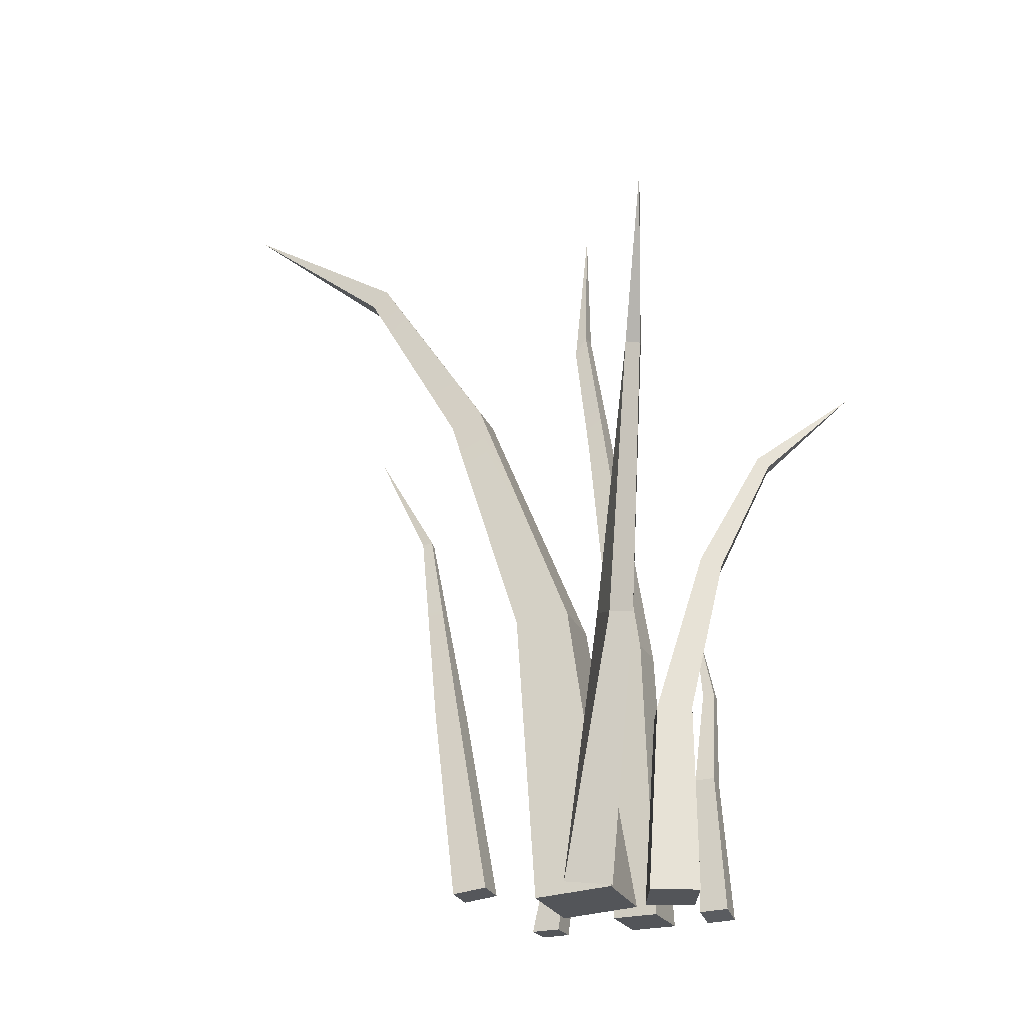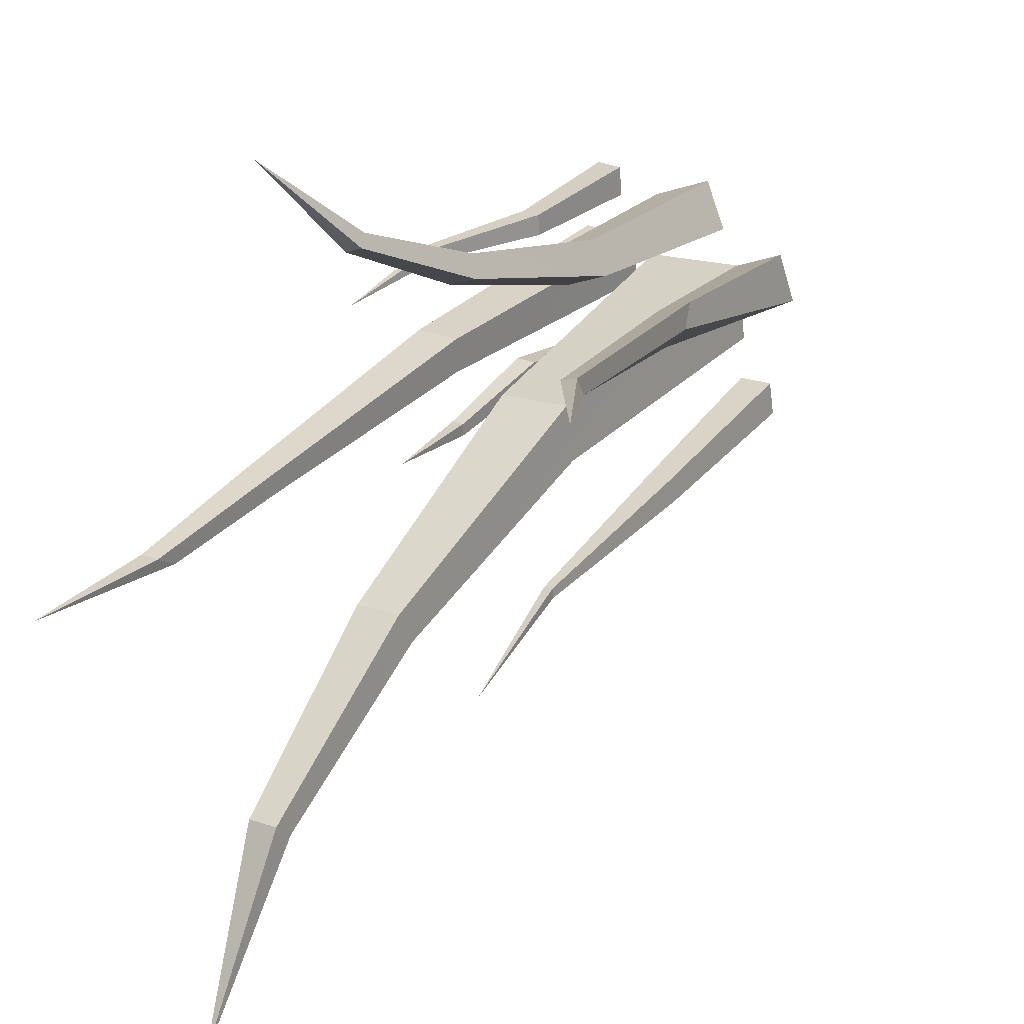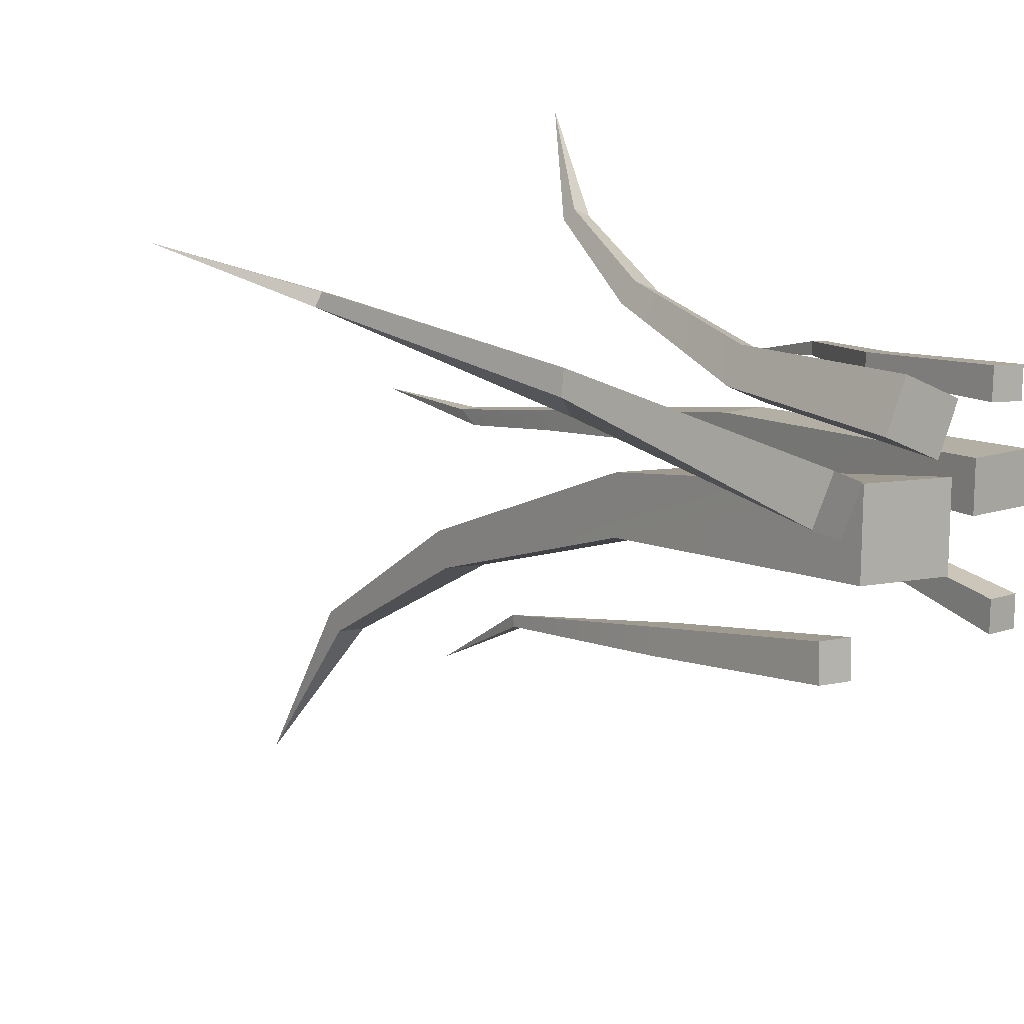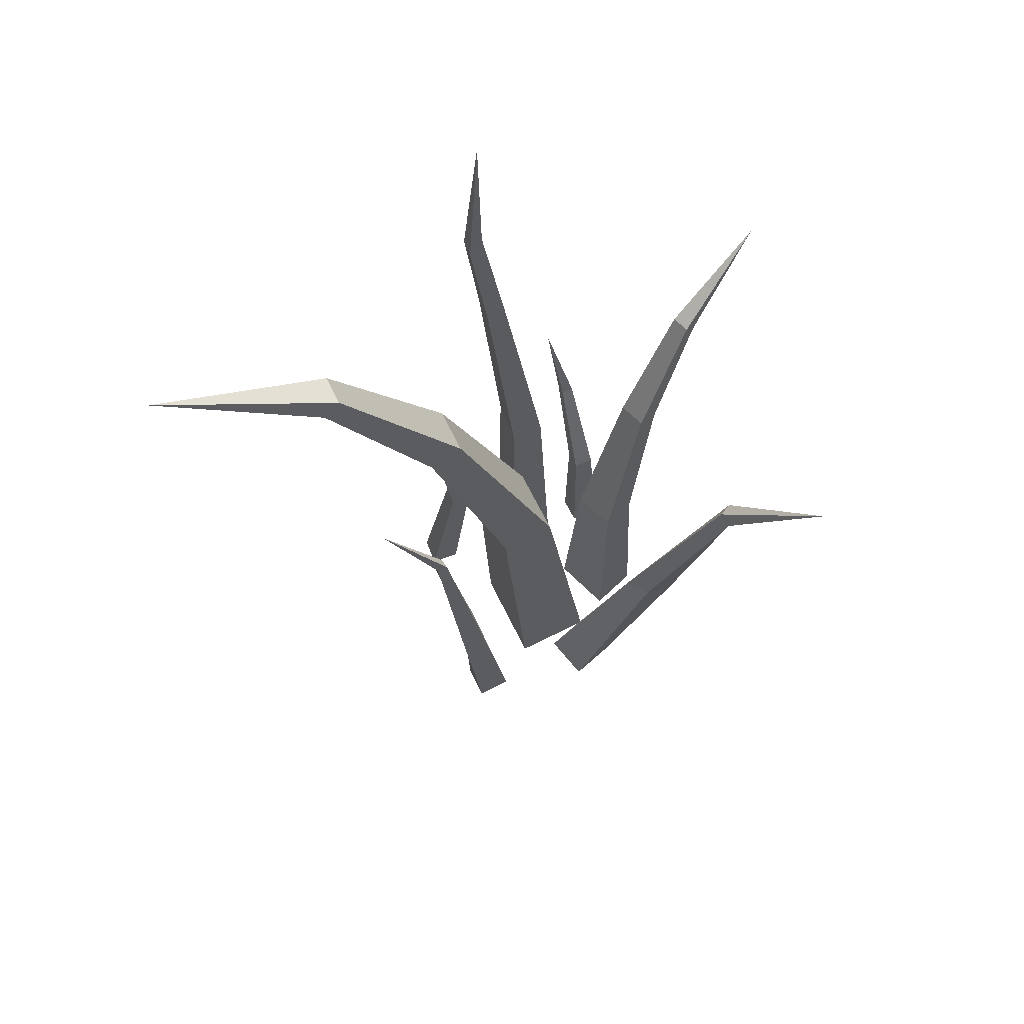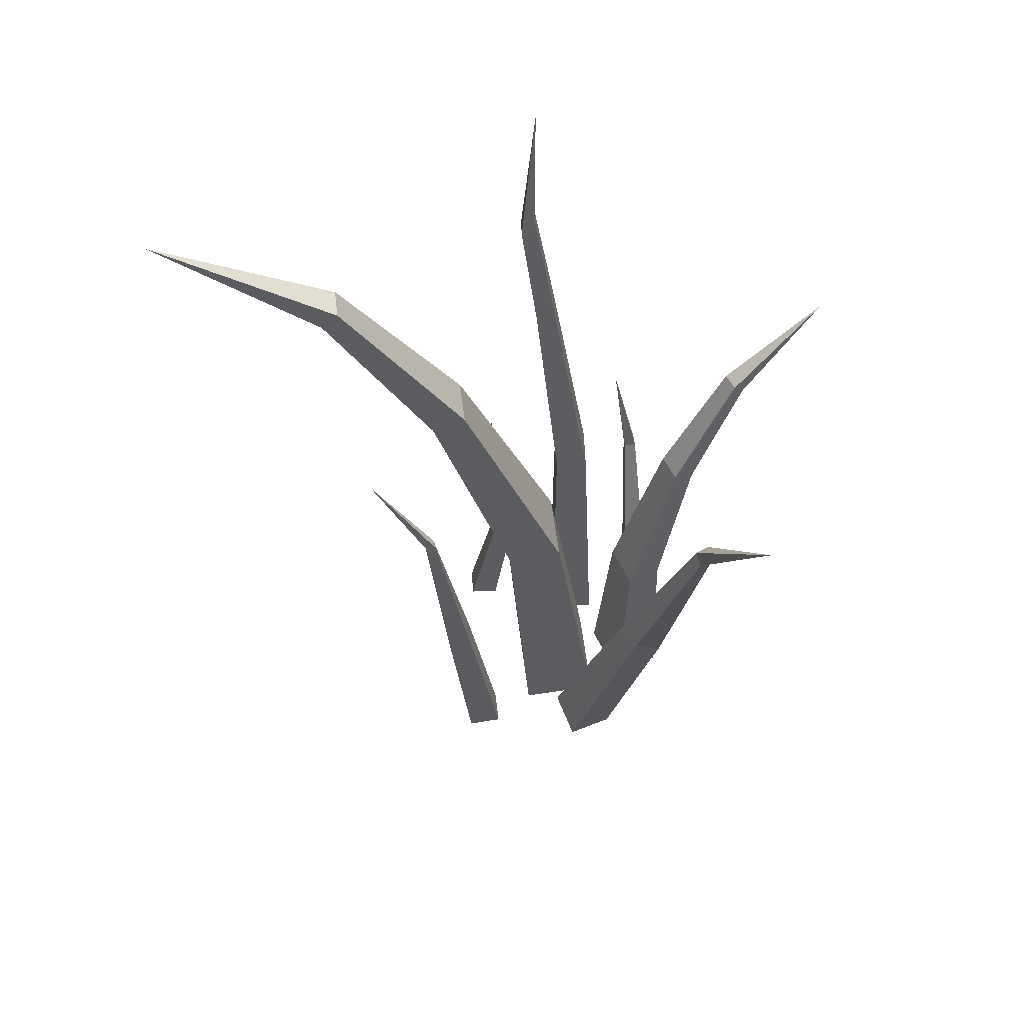
<metadata>
{"format":"obj","ext":"obj","renderer":"f3d","projection":"perspective","resolution":1024,"background":"white","views":[{"elev":-24.1,"azim":-66.8,"up":"+Y"},{"elev":26.5,"azim":-145.0,"up":"+Z"},{"elev":13.6,"azim":-37.6,"up":"+Z"},{"elev":63.6,"azim":-110.7,"up":"+Y"},{"elev":55.7,"azim":-91.9,"up":"+Y"}]}
</metadata>
<code>
g Grass_02
v 0.0374 0.0006455 0.02447
v 0.02117 0.2108 -0.005529
v -0.03256 -0.0005475 0.03069
v -0.029 0.2099 -0.001068
v 0.03256 -0.003719 -0.03069
v 0.01771 0.2076 -0.04509
v -0.0374 -0.004912 -0.02447
v -0.03247 0.2068 -0.04063
v 0.002611 0.3926 -0.07628
v -0.02938 0.392 -0.07343
v -0.03126 0.3817 -0.09658
v 0.0007282 0.3823 -0.09942
v -0.01267 0.5189 -0.1591
v -0.03323 0.5185 -0.1573
v -0.03404 0.5068 -0.1687
v -0.01349 0.5072 -0.1705
v -0.03477 0.5929 -0.277
v 0.09519 -0.002133 0.03343
v 0.08921 0.21 0.02466
v 0.05316 -0.002133 0.03361
v 0.05907 0.21 0.02479
v 0.09505 -0.002133 0.0001966
v 0.08911 0.21 0.0008288
v 0.05302 -0.002133 0.0003779
v 0.05897 0.21 0.0009588
v 0.08362 0.4017 -0.004479
v 0.06441 0.4017 -0.004396
v 0.06435 0.3936 -0.01742
v 0.08357 0.3936 -0.0175
v 0.08012 0.4971 -0.01977
v 0.06777 0.4971 -0.01972
v 0.06774 0.4824 -0.02877
v 0.08008 0.4824 -0.02882
v 0.07395 0.594 -0.01952
v -0.04504 0.003196 0.0002988
v -0.0859 0.1825 0.0442
v -0.03205 0.0009754 0.03094
v -0.0778 0.1807 0.06614
v -0.07497 -0.005242 0.01237
v -0.09758 0.1777 0.05785
v -0.06198 -0.007462 0.04301
v -0.09841 0.1746 0.07573
v -0.1333 0.3658 0.08879
v -0.1283 0.3655 0.09742
v -0.138 0.3629 0.1002
v -0.1429 0.3634 0.09111
v -0.2004 0.4636 0.1252
v -0.01873 -0.002133 0.05453
v -0.009098 0.1342 0.06062
v 0.02262 -0.002133 0.03642
v 0.02056 0.1342 0.04763
v -0.004418 -0.002133 0.08723
v 0.001168 0.1342 0.08407
v 0.03693 -0.002133 0.06912
v 0.03083 0.1342 0.07109
v 0.01112 0.2544 0.09217
v 0.03003 0.2544 0.08389
v 0.0362 0.249 0.09799
v 0.01729 0.249 0.1063
v 0.03349 0.3396 0.1341
v 0.04564 0.3396 0.1288
v 0.0488 0.3327 0.136
v 0.03665 0.3327 0.1413
v 0.06871 0.3932 0.198
v -0.03876 -0.0008959 -0.0537
v -0.04679 0.1334 -0.0749
v -0.06272 -0.0004329 -0.05189
v -0.06368 0.1336 -0.07445
v -0.04061 -0.003834 -0.07747
v -0.05368 0.1321 -0.0863
v -0.06457 -0.003371 -0.07566
v -0.06584 0.1316 -0.09112
v -0.05349 0.271 -0.1003
v -0.06054 0.2713 -0.09886
v -0.06036 0.2703 -0.1063
v -0.05302 0.2701 -0.1076
v -0.05596 0.3483 -0.1451
v 0.0915 -0.002133 -0.05079
v 0.08843 0.09718 -0.03518
v 0.07079 -0.002133 -0.0507
v 0.074 0.09718 -0.03512
v 0.09141 -0.002133 -0.0715
v 0.08837 0.09718 -0.04962
v 0.0707 -0.002133 -0.07141
v 0.07393 0.09718 -0.04955
v 0.08548 0.1792 -0.05321
v 0.07679 0.1792 -0.05317
v 0.07676 0.1792 -0.06185
v 0.08544 0.1792 -0.06189
v 0.07012 0.2578 -0.05154
v 0.06705 4.991e-05 0.08392
v 0.06881 0.1004 0.07718
v 0.06585 -0.0006692 0.06326
v 0.06798 0.09989 0.06278
v 0.0874 -0.003597 0.08286
v 0.083 0.09785 0.07644
v 0.0862 -0.004316 0.0622
v 0.08216 0.09735 0.06204
v 0.1006 0.1778 0.06975
v 0.1001 0.1775 0.06109
v 0.1087 0.1759 0.06064
v 0.1092 0.1762 0.06931
v 0.1118 0.2549 0.05101
v -0.03256 -0.0005475 0.03069
v -0.029 0.2099 -0.001068
v -0.0374 -0.004912 -0.02447
v -0.03247 0.2068 -0.04063
v 0.03256 -0.003719 -0.03069
v 0.0374 0.0006455 0.02447
v 0.02117 0.2108 -0.005529
v 0.01771 0.2076 -0.04509
v -0.03256 -0.0005475 0.03069
v 0.0374 0.0006455 0.02447
v 0.03256 -0.003719 -0.03069
v -0.0374 -0.004912 -0.02447
v 0.01771 0.2076 -0.04509
v -0.03247 0.2068 -0.04063
v 0.0007282 0.3823 -0.09942
v -0.029 0.2099 -0.001068
v 0.002611 0.3926 -0.07628
v 0.02117 0.2108 -0.005529
v -0.03126 0.3817 -0.09658
v -0.02938 0.392 -0.07343
v -0.01349 0.5072 -0.1705
v -0.03404 0.5068 -0.1687
v 0.0007282 0.3823 -0.09942
v -0.01349 0.5072 -0.1705
v -0.03404 0.5068 -0.1687
v -0.03126 0.3817 -0.09658
v -0.02938 0.392 -0.07343
v -0.03323 0.5185 -0.1573
v -0.01267 0.5189 -0.1591
v 0.002611 0.3926 -0.07628
v -0.03323 0.5185 -0.1573
v -0.03477 0.5929 -0.277
v -0.01267 0.5189 -0.1591
v -0.03477 0.5929 -0.277
v -0.03477 0.5929 -0.277
v 0.05316 -0.002133 0.03361
v 0.05907 0.21 0.02479
v 0.05302 -0.002133 0.0003779
v 0.05897 0.21 0.0009588
v 0.09505 -0.002133 0.0001966
v 0.09519 -0.002133 0.03343
v 0.08921 0.21 0.02466
v 0.08911 0.21 0.0008288
v 0.05316 -0.002133 0.03361
v 0.09519 -0.002133 0.03343
v 0.09505 -0.002133 0.0001966
v 0.05302 -0.002133 0.0003779
v 0.08911 0.21 0.0008288
v 0.05897 0.21 0.0009588
v 0.08357 0.3936 -0.0175
v 0.05907 0.21 0.02479
v 0.08362 0.4017 -0.004479
v 0.08921 0.21 0.02466
v 0.05897 0.21 0.0009588
v 0.06435 0.3936 -0.01742
v 0.06441 0.4017 -0.004396
v 0.05907 0.21 0.02479
v 0.08008 0.4824 -0.02882
v 0.06774 0.4824 -0.02877
v 0.08008 0.4824 -0.02882
v 0.06774 0.4824 -0.02877
v 0.06777 0.4971 -0.01972
v 0.08012 0.4971 -0.01977
v 0.06777 0.4971 -0.01972
v 0.07395 0.594 -0.01952
v 0.08012 0.4971 -0.01977
v 0.08012 0.4971 -0.01977
v 0.07395 0.594 -0.01952
v 0.08008 0.4824 -0.02882
v 0.06774 0.4824 -0.02877
v 0.07395 0.594 -0.01952
v 0.06777 0.4971 -0.01972
v -0.03205 0.0009754 0.03094
v -0.0778 0.1807 0.06614
v -0.06198 -0.007462 0.04301
v -0.09841 0.1746 0.07573
v -0.07497 -0.005242 0.01237
v -0.04504 0.003196 0.0002988
v -0.0859 0.1825 0.0442
v -0.09758 0.1777 0.05785
v -0.03205 0.0009754 0.03094
v -0.04504 0.003196 0.0002988
v -0.07497 -0.005242 0.01237
v -0.06198 -0.007462 0.04301
v -0.138 0.3629 0.1002
v -0.09758 0.1777 0.05785
v -0.1429 0.3634 0.09111
v -0.138 0.3629 0.1002
v -0.09841 0.1746 0.07573
v -0.1283 0.3655 0.09742
v -0.0859 0.1825 0.0442
v -0.1333 0.3658 0.08879
v -0.1429 0.3634 0.09111
v -0.09758 0.1777 0.05785
v -0.1283 0.3655 0.09742
v -0.2004 0.4636 0.1252
v -0.1333 0.3658 0.08879
v -0.1333 0.3658 0.08879
v -0.2004 0.4636 0.1252
v -0.1429 0.3634 0.09111
v -0.138 0.3629 0.1002
v -0.2004 0.4636 0.1252
v -0.1283 0.3655 0.09742
v 0.02262 -0.002133 0.03642
v 0.02056 0.1342 0.04763
v 0.03693 -0.002133 0.06912
v 0.03083 0.1342 0.07109
v -0.004418 -0.002133 0.08723
v -0.01873 -0.002133 0.05453
v -0.009098 0.1342 0.06062
v 0.001168 0.1342 0.08407
v 0.02262 -0.002133 0.03642
v -0.01873 -0.002133 0.05453
v -0.004418 -0.002133 0.08723
v 0.03693 -0.002133 0.06912
v 0.001168 0.1342 0.08407
v 0.03083 0.1342 0.07109
v 0.01729 0.249 0.1063
v 0.02056 0.1342 0.04763
v 0.01112 0.2544 0.09217
v -0.009098 0.1342 0.06062
v 0.0362 0.249 0.09799
v 0.03003 0.2544 0.08389
v 0.03665 0.3327 0.1413
v 0.0488 0.3327 0.136
v 0.01729 0.249 0.1063
v 0.03665 0.3327 0.1413
v 0.0488 0.3327 0.136
v 0.0362 0.249 0.09799
v 0.03003 0.2544 0.08389
v 0.04564 0.3396 0.1288
v 0.03349 0.3396 0.1341
v 0.01112 0.2544 0.09217
v 0.04564 0.3396 0.1288
v 0.06871 0.3932 0.198
v 0.03349 0.3396 0.1341
v 0.06871 0.3932 0.198
v 0.06871 0.3932 0.198
v -0.06272 -0.0004329 -0.05189
v -0.06368 0.1336 -0.07445
v -0.06457 -0.003371 -0.07566
v -0.06584 0.1316 -0.09112
v -0.04061 -0.003834 -0.07747
v -0.03876 -0.0008959 -0.0537
v -0.04679 0.1334 -0.0749
v -0.05368 0.1321 -0.0863
v -0.06272 -0.0004329 -0.05189
v -0.03876 -0.0008959 -0.0537
v -0.04061 -0.003834 -0.07747
v -0.06457 -0.003371 -0.07566
v -0.06036 0.2703 -0.1063
v -0.05368 0.1321 -0.0863
v -0.05302 0.2701 -0.1076
v -0.06036 0.2703 -0.1063
v -0.06584 0.1316 -0.09112
v -0.06054 0.2713 -0.09886
v -0.04679 0.1334 -0.0749
v -0.05349 0.271 -0.1003
v -0.05302 0.2701 -0.1076
v -0.05368 0.1321 -0.0863
v -0.06054 0.2713 -0.09886
v -0.05596 0.3483 -0.1451
v -0.05349 0.271 -0.1003
v -0.05349 0.271 -0.1003
v -0.05596 0.3483 -0.1451
v -0.05302 0.2701 -0.1076
v -0.06036 0.2703 -0.1063
v -0.05596 0.3483 -0.1451
v -0.06054 0.2713 -0.09886
v 0.07079 -0.002133 -0.0507
v 0.074 0.09718 -0.03512
v 0.0707 -0.002133 -0.07141
v 0.07393 0.09718 -0.04955
v 0.09141 -0.002133 -0.0715
v 0.0915 -0.002133 -0.05079
v 0.08843 0.09718 -0.03518
v 0.08837 0.09718 -0.04962
v 0.07079 -0.002133 -0.0507
v 0.0915 -0.002133 -0.05079
v 0.09141 -0.002133 -0.0715
v 0.0707 -0.002133 -0.07141
v 0.07676 0.1792 -0.06185
v 0.08837 0.09718 -0.04962
v 0.08544 0.1792 -0.06189
v 0.07676 0.1792 -0.06185
v 0.07393 0.09718 -0.04955
v 0.074 0.09718 -0.03512
v 0.07679 0.1792 -0.05317
v 0.08843 0.09718 -0.03518
v 0.08548 0.1792 -0.05321
v 0.08544 0.1792 -0.06189
v 0.07679 0.1792 -0.05317
v 0.07012 0.2578 -0.05154
v 0.08548 0.1792 -0.05321
v 0.08548 0.1792 -0.05321
v 0.07012 0.2578 -0.05154
v 0.08544 0.1792 -0.06189
v 0.07676 0.1792 -0.06185
v 0.07012 0.2578 -0.05154
v 0.07679 0.1792 -0.05317
v 0.06585 -0.0006692 0.06326
v 0.06798 0.09989 0.06278
v 0.0862 -0.004316 0.0622
v 0.08216 0.09735 0.06204
v 0.0874 -0.003597 0.08286
v 0.06705 4.991e-05 0.08392
v 0.06881 0.1004 0.07718
v 0.083 0.09785 0.07644
v 0.06585 -0.0006692 0.06326
v 0.06705 4.991e-05 0.08392
v 0.0874 -0.003597 0.08286
v 0.0862 -0.004316 0.0622
v 0.1087 0.1759 0.06064
v 0.083 0.09785 0.07644
v 0.1092 0.1762 0.06931
v 0.1087 0.1759 0.06064
v 0.08216 0.09735 0.06204
v 0.06798 0.09989 0.06278
v 0.1001 0.1775 0.06109
v 0.06881 0.1004 0.07718
v 0.1006 0.1778 0.06975
v 0.1092 0.1762 0.06931
v 0.1001 0.1775 0.06109
v 0.1118 0.2549 0.05101
v 0.1006 0.1778 0.06975
v 0.1006 0.1778 0.06975
v 0.1118 0.2549 0.05101
v 0.1092 0.1762 0.06931
v 0.1087 0.1759 0.06064
v 0.1118 0.2549 0.05101
v 0.1001 0.1775 0.06109
g Grass_02_0
f 15 17 124
f 136 135 134
f 32 34 161
f 169 168 167
f 172 171 170
f 175 174 173
f 188 47 46
f 200 199 198
f 203 202 201
f 206 205 204
f 62 64 227
f 239 238 237
f 254 77 76
f 266 265 264
f 269 268 267
f 272 271 270
f 285 90 89
f 297 296 295
f 300 299 298
f 303 302 301
f 316 103 102
f 328 327 326
f 331 330 329
f 334 333 332
f 4 3 1
f 2 4 1
f 8 7 104
f 105 8 104
f 105 123 8
f 123 122 8
f 123 14 122
f 14 125 122
f 14 138 125
f 6 5 106
f 107 6 106
f 110 109 108
f 111 110 108
f 111 118 110
f 118 9 110
f 118 16 9
f 16 13 9
f 16 137 13
f 114 113 112
f 115 114 112
f 11 12 116
f 117 11 116
f 120 10 119
f 121 120 119
f 128 127 126
f 129 128 126
f 132 131 130
f 133 132 130
f 21 20 18
f 19 21 18
f 25 24 139
f 140 25 139
f 23 22 141
f 142 23 141
f 145 144 143
f 146 145 143
f 146 153 145
f 153 26 145
f 153 33 26
f 33 30 26
f 149 148 147
f 150 149 147
f 152 28 151
f 28 29 151
f 28 164 29
f 164 163 29
f 156 155 154
f 155 27 154
f 155 166 27
f 166 165 27
f 160 159 157
f 159 158 157
f 159 31 158
f 31 162 158
f 38 37 35
f 36 38 35
f 36 43 38
f 43 193 38
f 42 41 176
f 177 42 176
f 177 44 42
f 44 45 42
f 40 39 178
f 179 40 178
f 182 181 180
f 183 182 180
f 186 185 184
f 187 186 184
f 191 190 189
f 192 191 189
f 196 195 194
f 197 196 194
f 51 50 48
f 49 51 48
f 55 54 207
f 208 55 207
f 208 226 55
f 226 225 55
f 226 61 225
f 61 228 225
f 61 241 228
f 53 52 209
f 210 53 209
f 213 212 211
f 214 213 211
f 214 221 213
f 221 56 213
f 221 63 56
f 63 60 56
f 63 240 60
f 217 216 215
f 218 217 215
f 58 59 219
f 220 58 219
f 223 57 222
f 224 223 222
f 231 230 229
f 232 231 229
f 235 234 233
f 236 235 233
f 68 67 65
f 66 68 65
f 66 73 68
f 73 259 68
f 72 71 242
f 243 72 242
f 243 74 72
f 74 75 72
f 70 69 244
f 245 70 244
f 248 247 246
f 249 248 246
f 252 251 250
f 253 252 250
f 257 256 255
f 258 257 255
f 262 261 260
f 263 262 260
f 81 80 78
f 79 81 78
f 85 84 273
f 274 85 273
f 274 87 85
f 87 88 85
f 83 82 275
f 276 83 275
f 279 278 277
f 280 279 277
f 280 294 279
f 294 293 279
f 283 282 281
f 284 283 281
f 288 287 286
f 289 288 286
f 86 291 290
f 292 86 290
f 94 93 91
f 92 94 91
f 98 97 304
f 305 98 304
f 305 100 98
f 100 101 98
f 96 95 306
f 307 96 306
f 310 309 308
f 311 310 308
f 311 325 310
f 325 324 310
f 314 313 312
f 315 314 312
f 319 318 317
f 320 319 317
f 99 322 321
f 323 99 321

</code>
